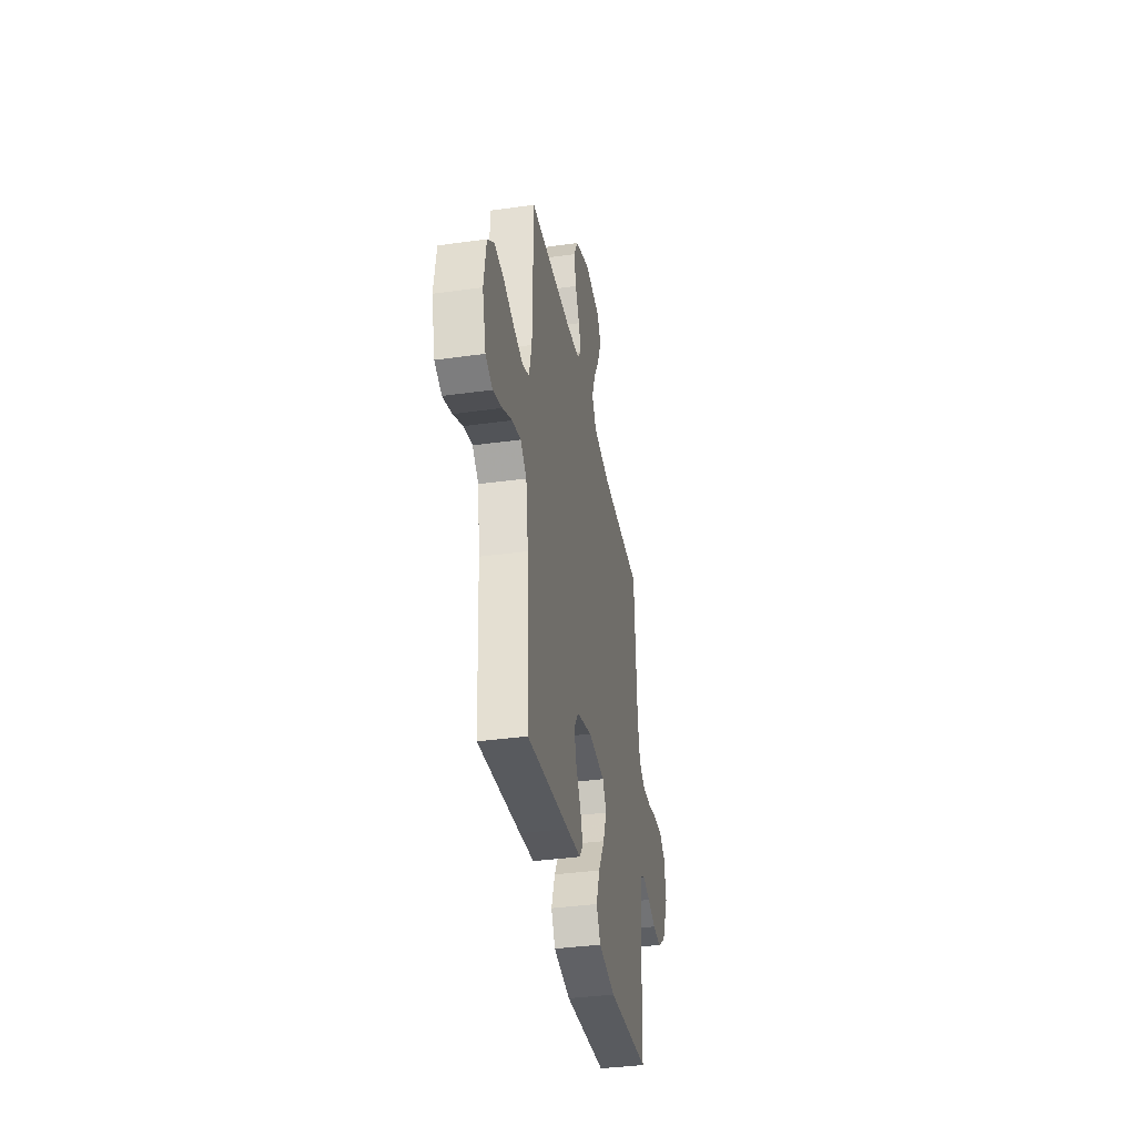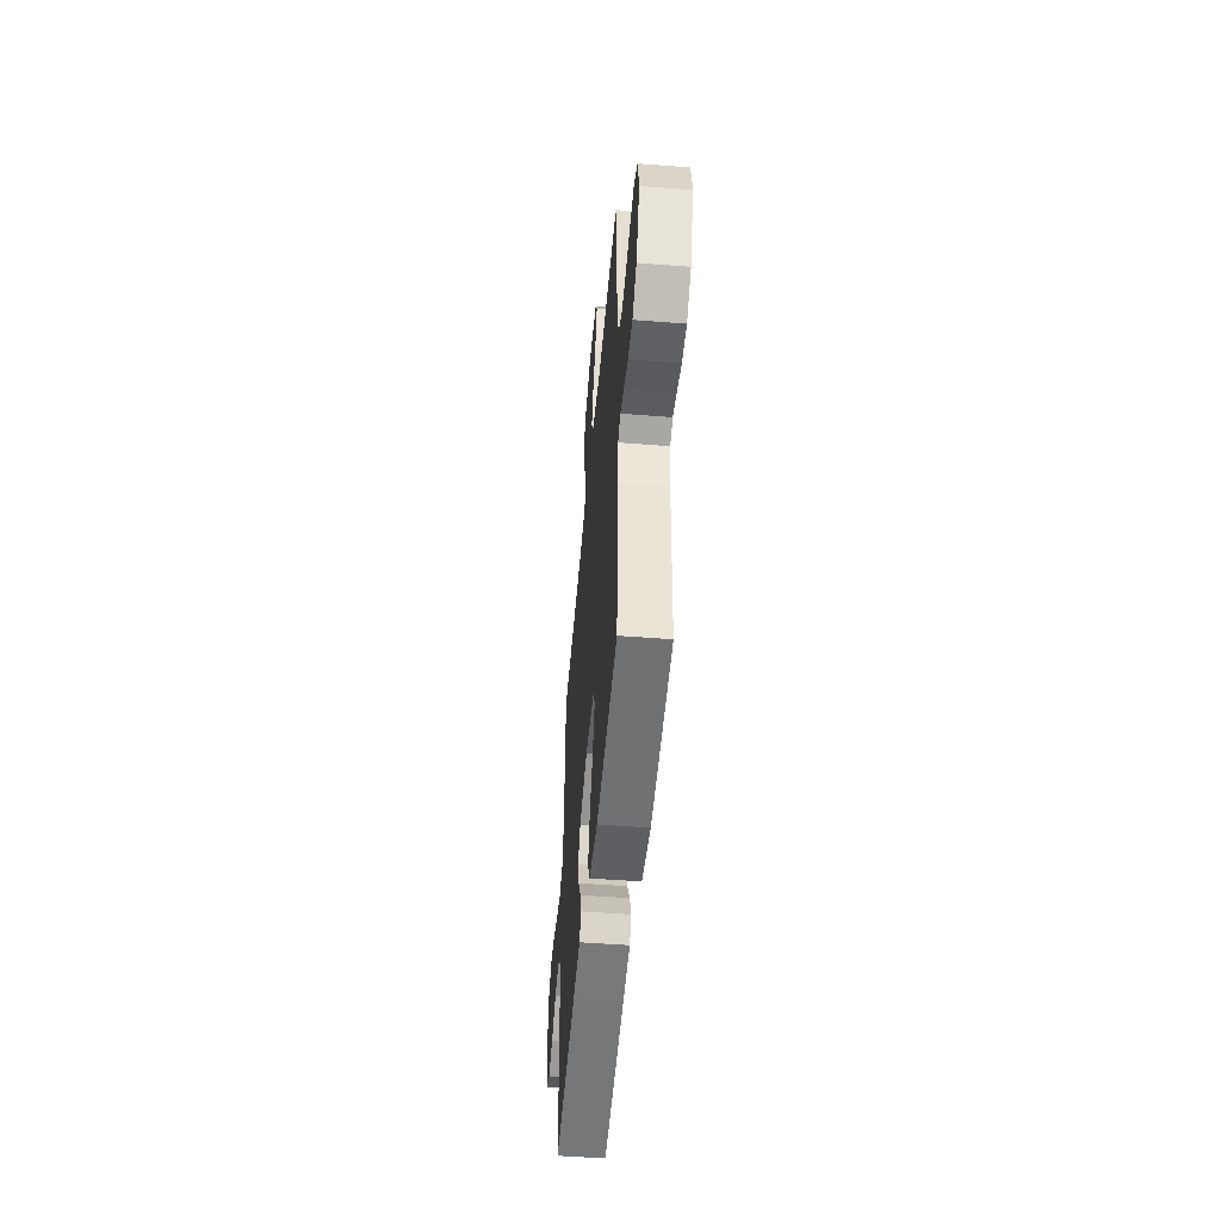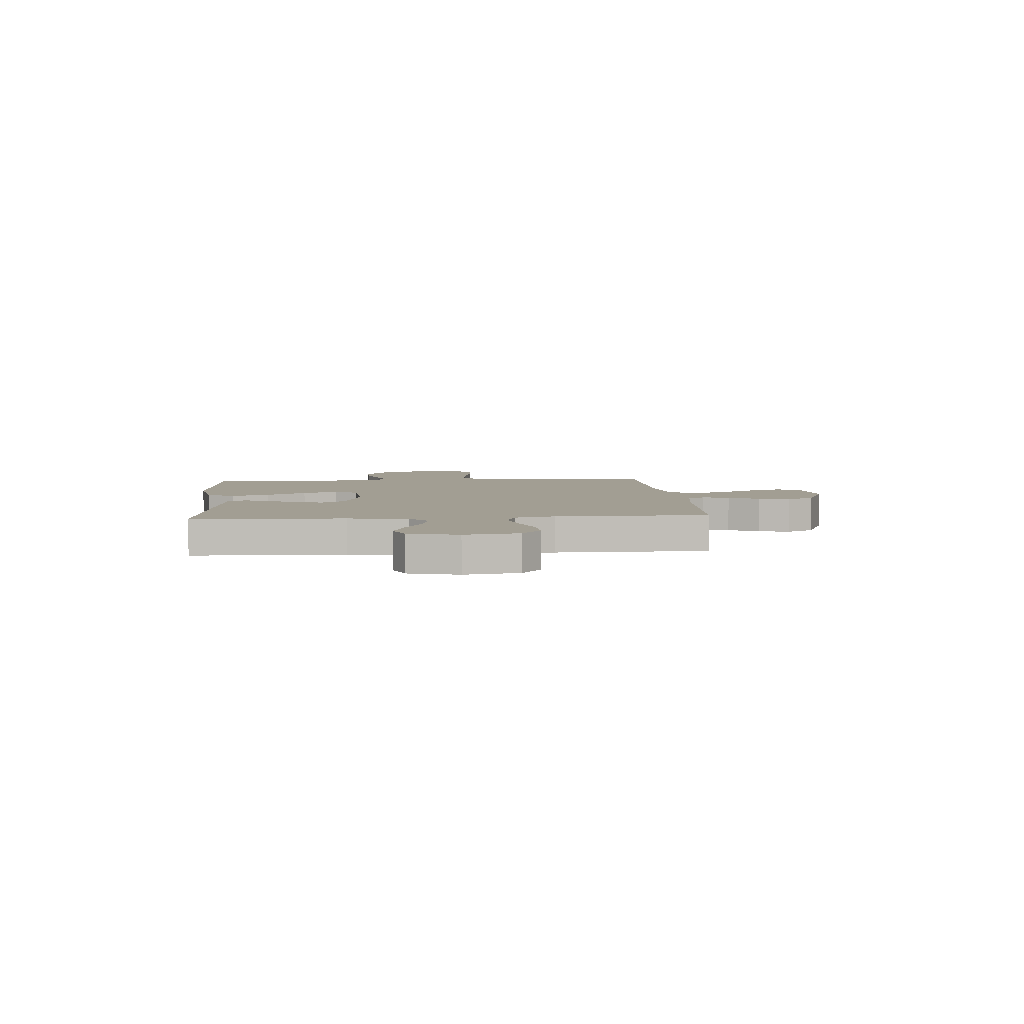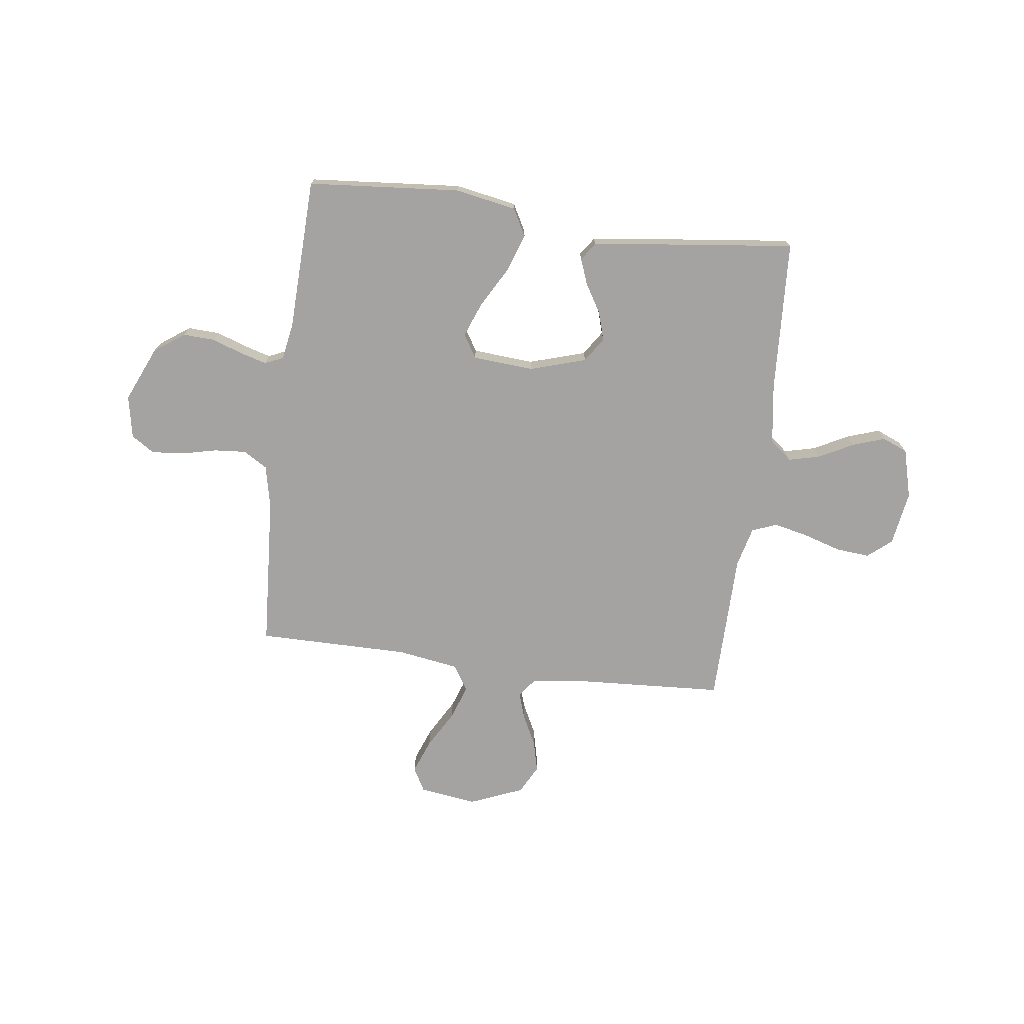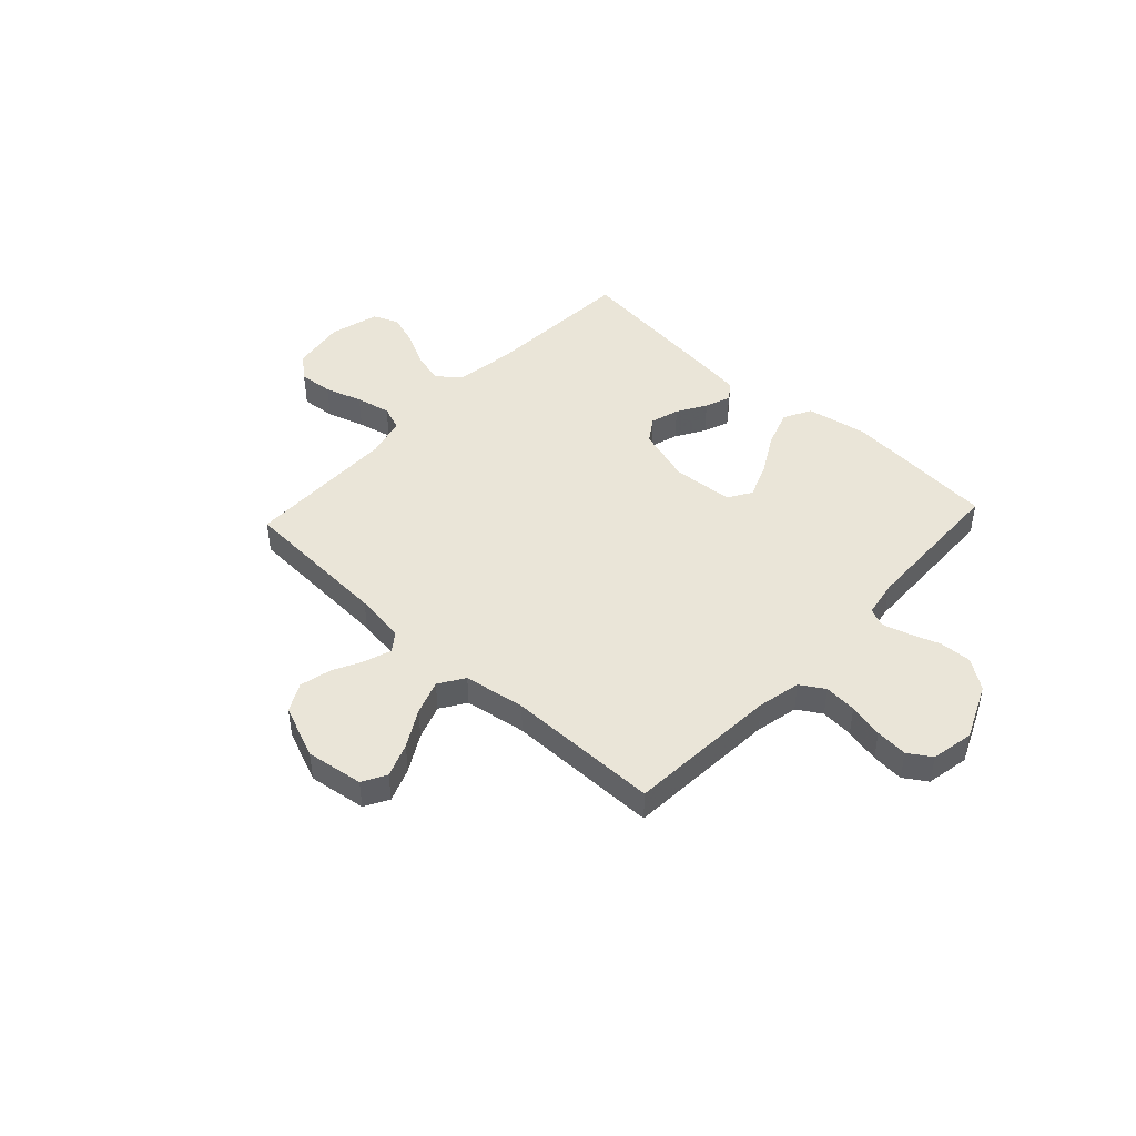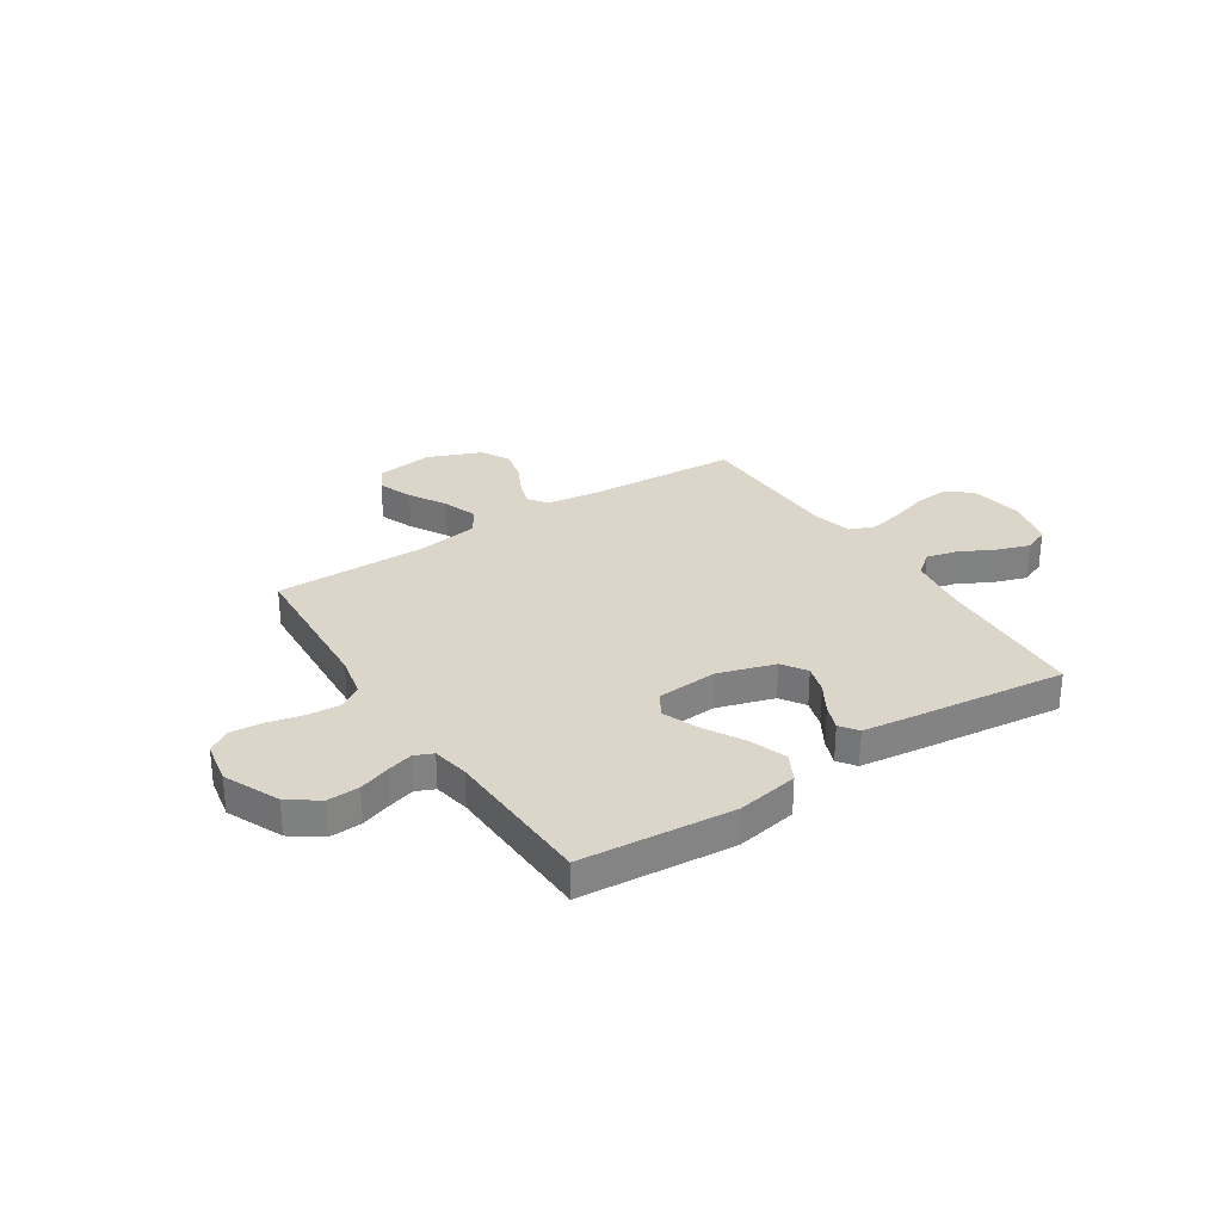
<metadata>
{"format":"obj","ext":"obj","renderer":"f3d","projection":"perspective","resolution":1024,"background":"white","views":[{"elev":-37.1,"azim":-79.8,"up":"+Z"},{"elev":-50.4,"azim":85.1,"up":"+Z"},{"elev":5.0,"azim":-94.7,"up":"+Y"},{"elev":-73.1,"azim":172.6,"up":"+Y"},{"elev":45.4,"azim":42.9,"up":"+Y"},{"elev":29.8,"azim":146.9,"up":"+Y"}]}
</metadata>
<code>
v 0.5 0.07 0.5
v 0.519 0.07 0.2
v 0.537 0.07 0.116
v 0.584 0.07 0.087
v 0.648 0.07 0.092
v 0.717 0.07 0.108
v 0.78 0.07 0.113
v 0.825 0.07 0.084
v 0.841 0.07 0
v 0.793 0.07 -0.109
v 0.734 0.07 -0.151
v 0.671 0.07 -0.148
v 0.611 0.07 -0.127
v 0.559 0.07 -0.112
v 0.523 0.07 -0.128
v 0.51 0.07 -0.2
v 0.5 0.07 -0.5
v 0.2 0.07 -0.525
v 0.079 0.07 -0.503
v 0.05 0.07 -0.449
v 0.076 0.07 -0.375
v 0.121 0.07 -0.296
v 0.148 0.07 -0.227
v 0.12 0.07 -0.181
v 0 0.07 -0.172
v -0.111 0.07 -0.206
v -0.143 0.07 -0.254
v -0.126 0.07 -0.31
v -0.092 0.07 -0.367
v -0.073 0.07 -0.417
v -0.098 0.07 -0.452
v -0.2 0.07 -0.465
v -0.5 0.07 -0.5
v -0.516 0.07 -0.2
v -0.533 0.07 -0.082
v -0.577 0.07 -0.046
v -0.638 0.07 -0.061
v -0.706 0.07 -0.096
v -0.77 0.07 -0.118
v -0.82 0.07 -0.097
v -0.846 0.07 0
v -0.829 0.07 0.107
v -0.782 0.07 0.146
v -0.715 0.07 0.14
v -0.641 0.07 0.117
v -0.573 0.07 0.102
v -0.524 0.07 0.121
v -0.504 0.07 0.2
v -0.5 0.07 0.5
v -0.2 0.07 0.517
v -0.1 0.07 0.531
v -0.073 0.07 0.567
v -0.09 0.07 0.619
v -0.12 0.07 0.679
v -0.135 0.07 0.741
v -0.105 0.07 0.797
v 0 0.07 0.84
v 0.113 0.07 0.824
v 0.139 0.07 0.777
v 0.113 0.07 0.71
v 0.071 0.07 0.637
v 0.047 0.07 0.569
v 0.079 0.07 0.519
v 0.2 0.07 0.5
v 0.5 0 0.5
v 0.519 0 0.2
v 0.537 0 0.116
v 0.584 0 0.087
v 0.648 0 0.092
v 0.717 0 0.108
v 0.78 0 0.113
v 0.825 0 0.084
v 0.841 0 0
v 0.793 0 -0.109
v 0.734 0 -0.151
v 0.671 0 -0.148
v 0.611 0 -0.127
v 0.559 0 -0.112
v 0.523 0 -0.128
v 0.51 0 -0.2
v 0.5 0 -0.5
v 0.2 0 -0.525
v 0.079 0 -0.503
v 0.05 0 -0.449
v 0.076 0 -0.375
v 0.121 0 -0.296
v 0.148 0 -0.227
v 0.12 0 -0.181
v 0 0 -0.172
v -0.111 0 -0.206
v -0.143 0 -0.254
v -0.126 0 -0.31
v -0.092 0 -0.367
v -0.073 0 -0.417
v -0.098 0 -0.452
v -0.2 0 -0.465
v -0.5 0 -0.5
v -0.516 0 -0.2
v -0.533 0 -0.082
v -0.577 0 -0.046
v -0.638 0 -0.061
v -0.706 0 -0.096
v -0.77 0 -0.118
v -0.82 0 -0.097
v -0.846 0 0
v -0.829 0 0.107
v -0.782 0 0.146
v -0.715 0 0.14
v -0.641 0 0.117
v -0.573 0 0.102
v -0.524 0 0.121
v -0.504 0 0.2
v -0.5 0 0.5
v -0.2 0 0.517
v -0.1 0 0.531
v -0.073 0 0.567
v -0.09 0 0.619
v -0.12 0 0.679
v -0.135 0 0.741
v -0.105 0 0.797
v 0 0 0.84
v 0.113 0 0.824
v 0.139 0 0.777
v 0.113 0 0.71
v 0.071 0 0.637
v 0.047 0 0.569
v 0.079 0 0.519
v 0.2 0 0.5
f 58 59 60 61
f 58 61 62
f 57 58 62
f 56 57 62
f 53 54 55 56
f 52 53 56 62
f 51 52 62 63
f 48 49 50
f 47 48 50 51
f 42 43 44 45
f 42 45 46
f 41 42 46
f 40 41 46
f 37 38 39 40
f 36 37 40 46
f 35 36 46 47
f 31 32 33 34
f 28 29 30 31
f 27 28 31 34
f 26 27 34 35
f 19 20 21 22
f 19 22 23
f 16 17 18 19
f 15 16 19 23
f 14 15 23 24
f 10 11 12 13
f 10 13 14
f 9 10 14
f 5 6 7 8
f 4 5 8 9
f 64 1 2
f 64 2 3
f 63 64 3
f 51 63 3
f 47 51 3
f 25 26 35 47
f 25 47 3 4
f 14 24 25
f 4 9 14 25
f 125 124 123 122
f 126 125 122
f 126 122 121
f 126 121 120
f 120 119 118 117
f 126 120 117 116
f 127 126 116 115
f 114 113 112
f 115 114 112 111
f 109 108 107 106
f 110 109 106
f 110 106 105
f 110 105 104
f 104 103 102 101
f 110 104 101 100
f 111 110 100 99
f 98 97 96 95
f 95 94 93 92
f 98 95 92 91
f 99 98 91 90
f 86 85 84 83
f 87 86 83
f 83 82 81 80
f 87 83 80 79
f 88 87 79 78
f 77 76 75 74
f 78 77 74
f 78 74 73
f 72 71 70 69
f 73 72 69 68
f 66 65 128
f 67 66 128
f 67 128 127
f 67 127 115
f 67 115 111
f 111 99 90 89
f 68 67 111 89
f 89 88 78
f 89 78 73 68
f 1 65 66 2
f 2 66 67 3
f 3 67 68 4
f 4 68 69 5
f 5 69 70 6
f 6 70 71 7
f 7 71 72 8
f 8 72 73 9
f 9 73 74 10
f 10 74 75 11
f 11 75 76 12
f 12 76 77 13
f 13 77 78 14
f 14 78 79 15
f 15 79 80 16
f 16 80 81 17
f 17 81 82 18
f 18 82 83 19
f 19 83 84 20
f 20 84 85 21
f 21 85 86 22
f 22 86 87 23
f 23 87 88 24
f 24 88 89 25
f 25 89 90 26
f 26 90 91 27
f 27 91 92 28
f 28 92 93 29
f 29 93 94 30
f 30 94 95 31
f 31 95 96 32
f 32 96 97 33
f 33 97 98 34
f 34 98 99 35
f 35 99 100 36
f 36 100 101 37
f 37 101 102 38
f 38 102 103 39
f 39 103 104 40
f 40 104 105 41
f 41 105 106 42
f 42 106 107 43
f 43 107 108 44
f 44 108 109 45
f 45 109 110 46
f 46 110 111 47
f 47 111 112 48
f 48 112 113 49
f 49 113 114 50
f 50 114 115 51
f 51 115 116 52
f 52 116 117 53
f 53 117 118 54
f 54 118 119 55
f 55 119 120 56
f 56 120 121 57
f 57 121 122 58
f 58 122 123 59
f 59 123 124 60
f 60 124 125 61
f 61 125 126 62
f 62 126 127 63
f 63 127 128 64
f 64 128 65 1

</code>
